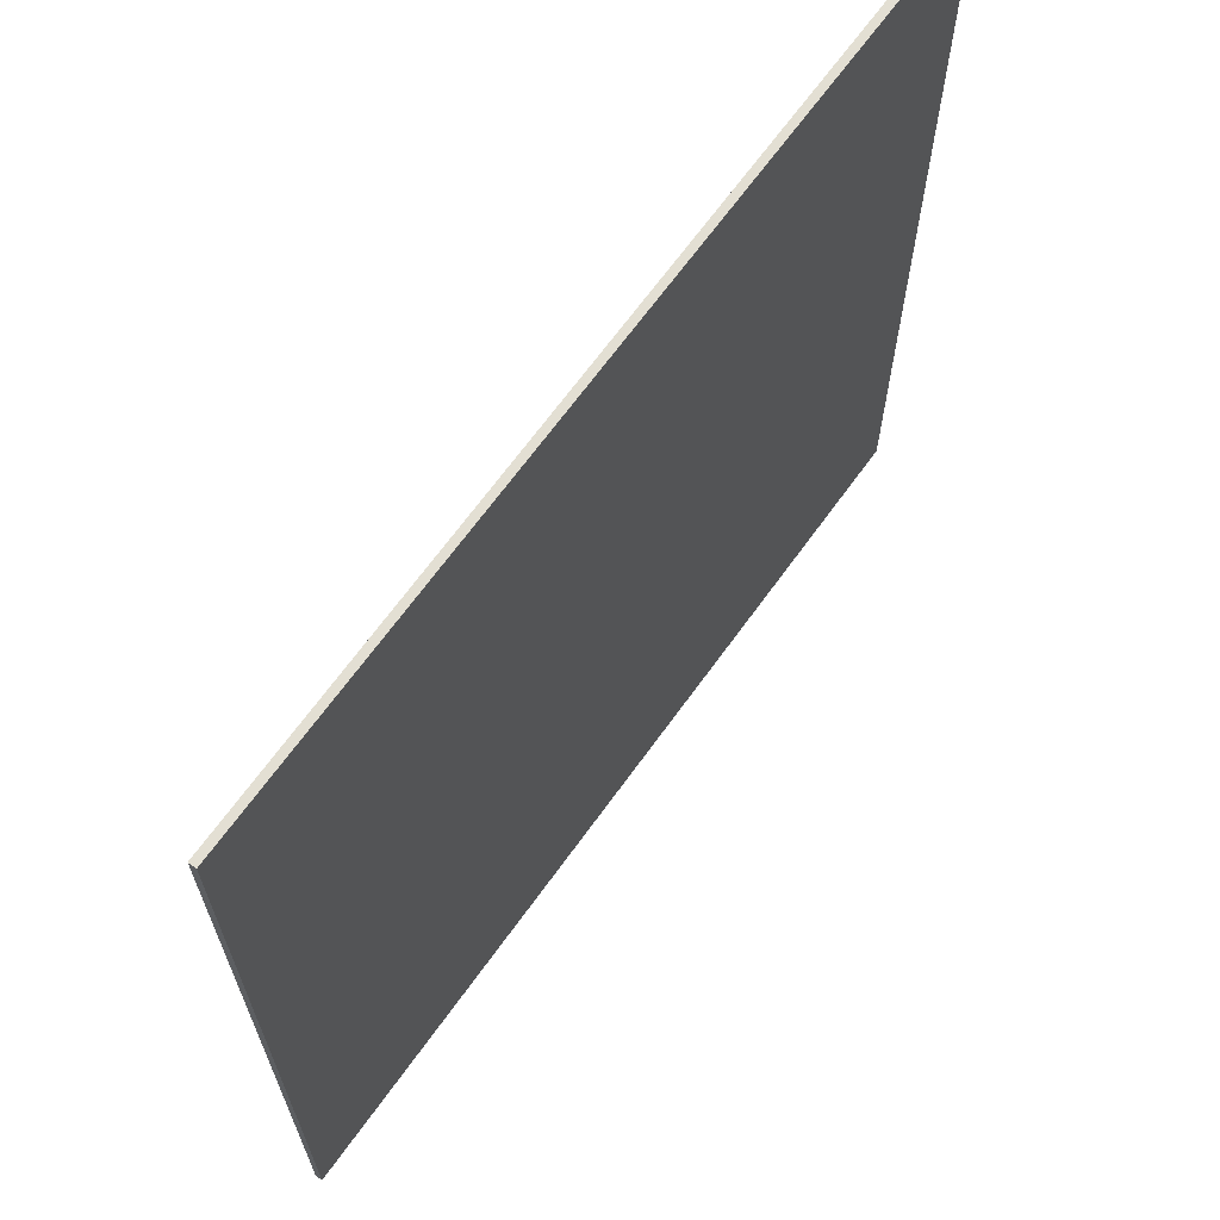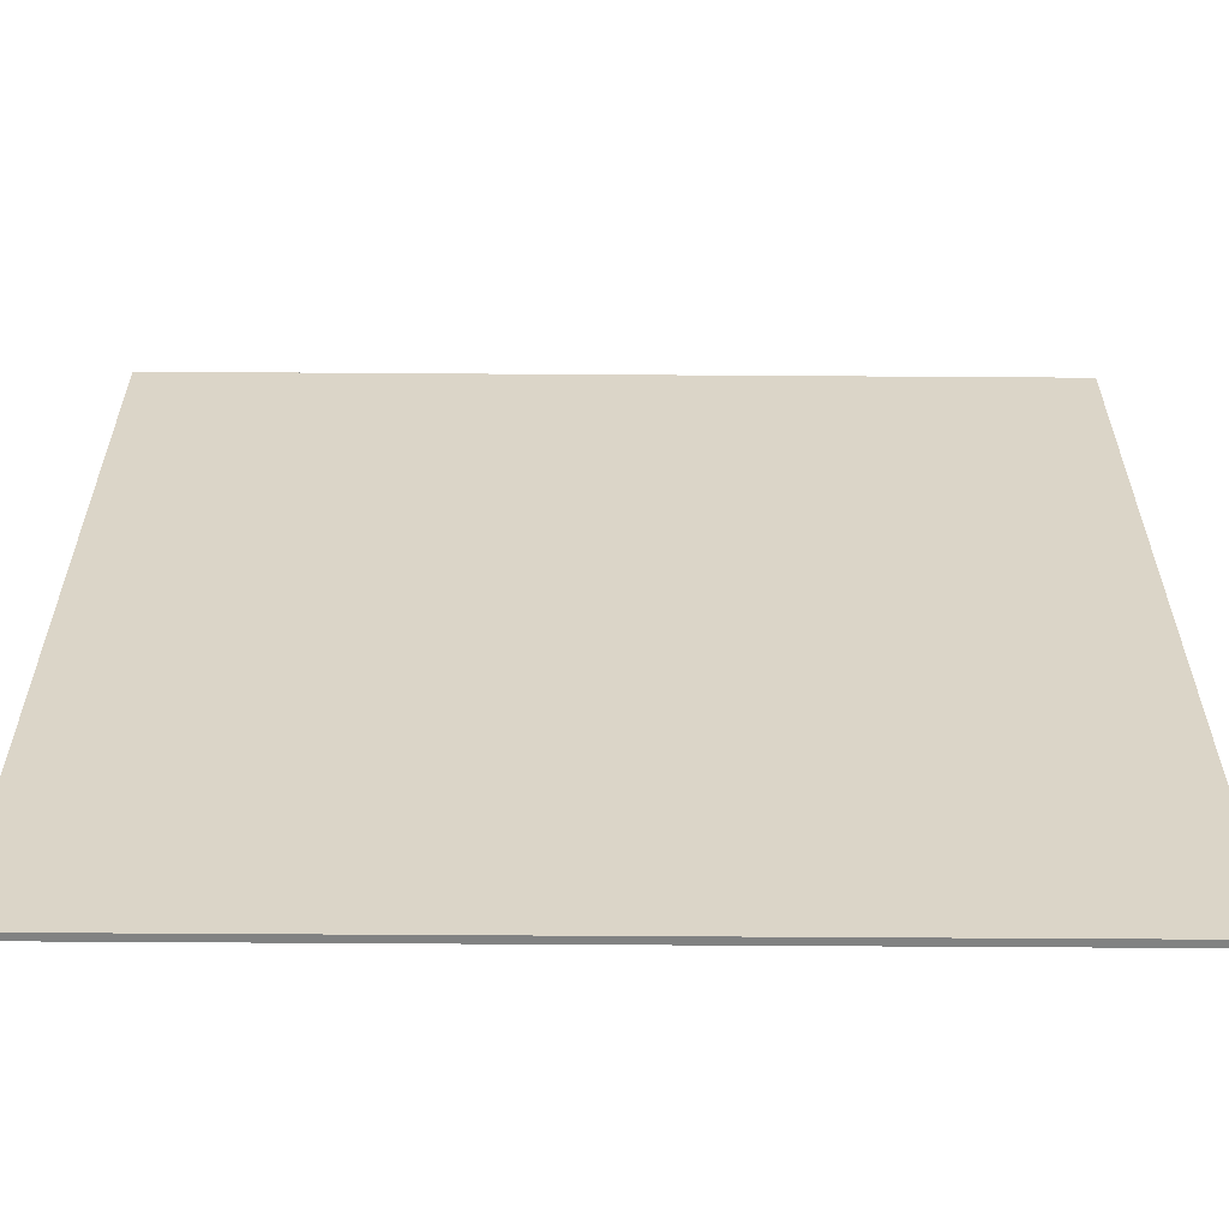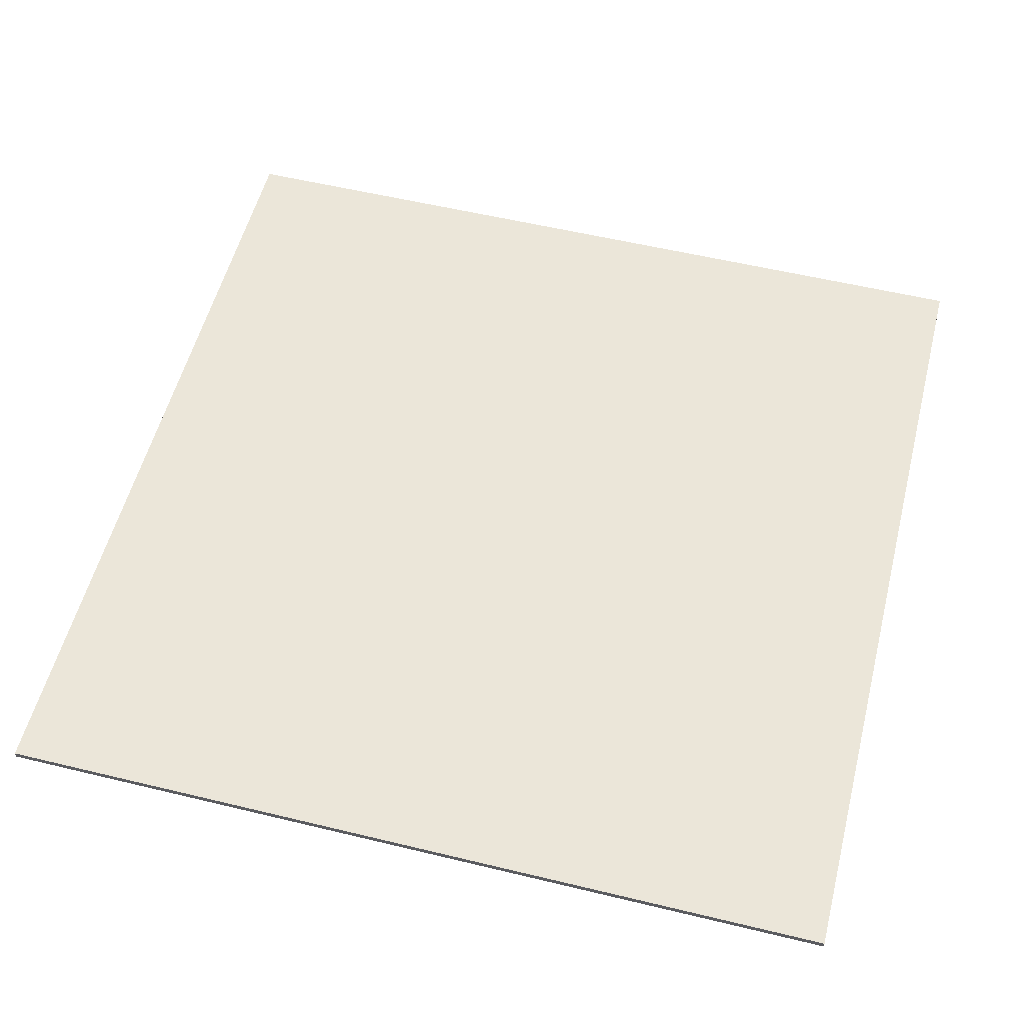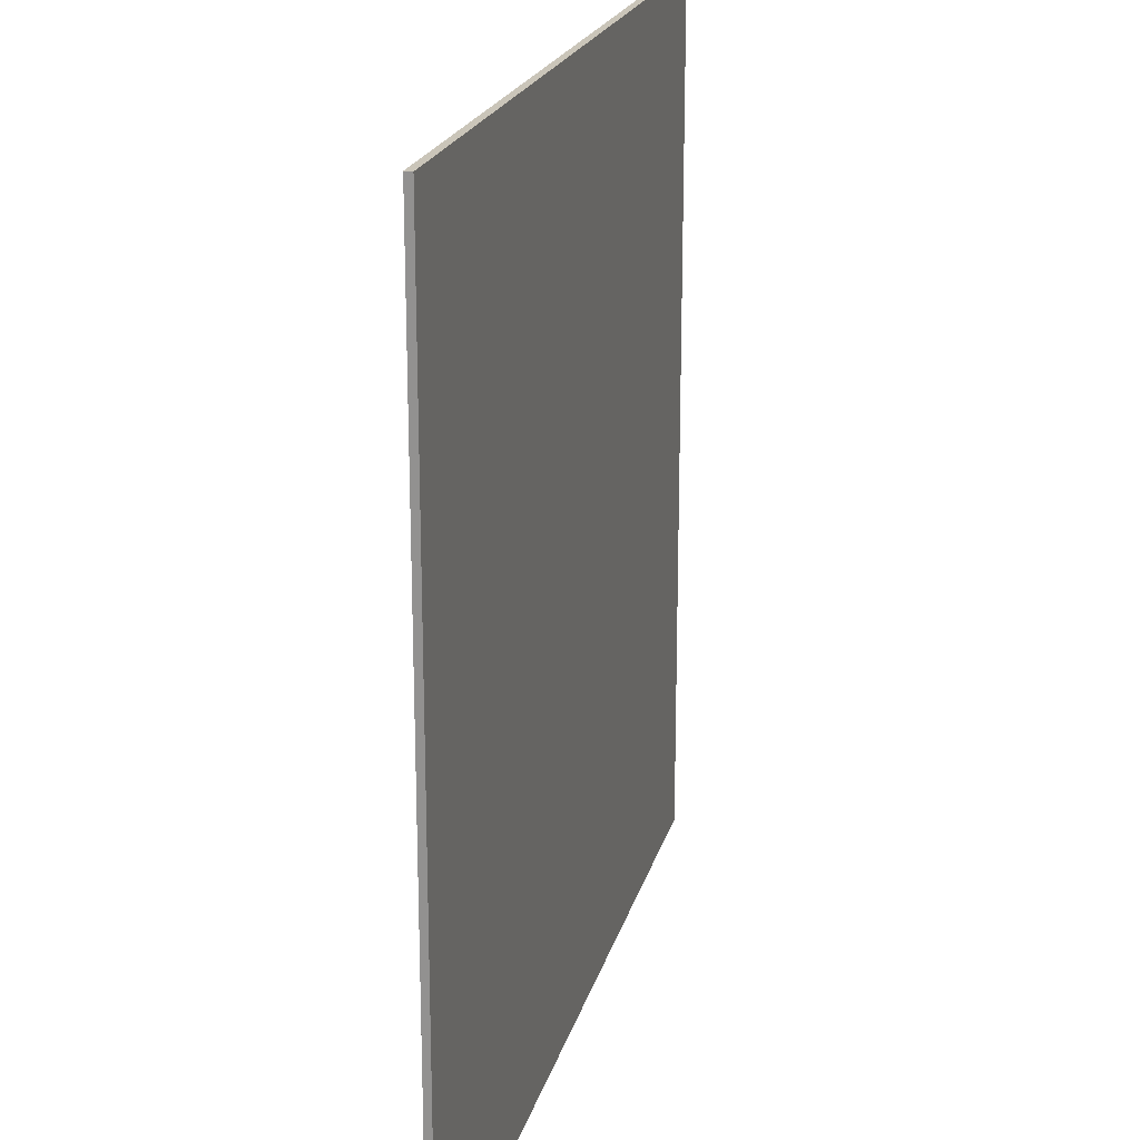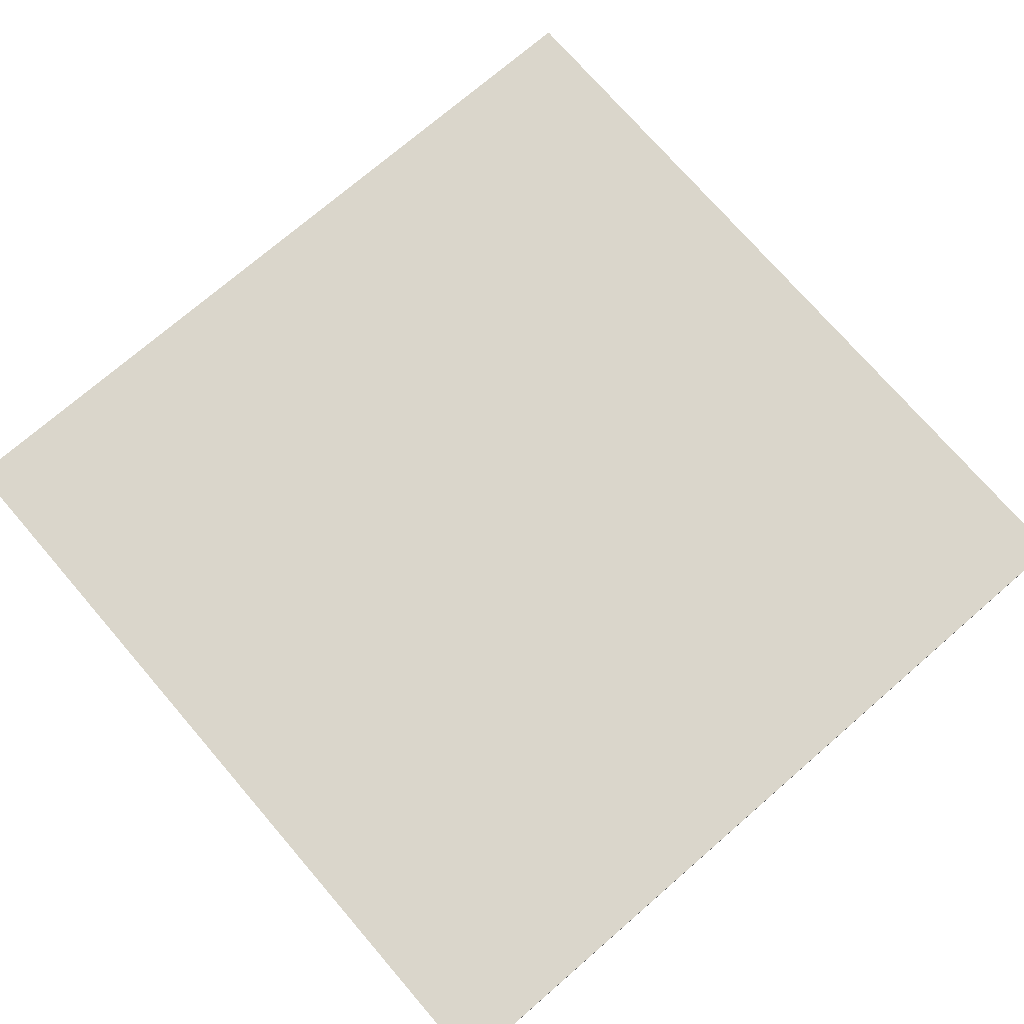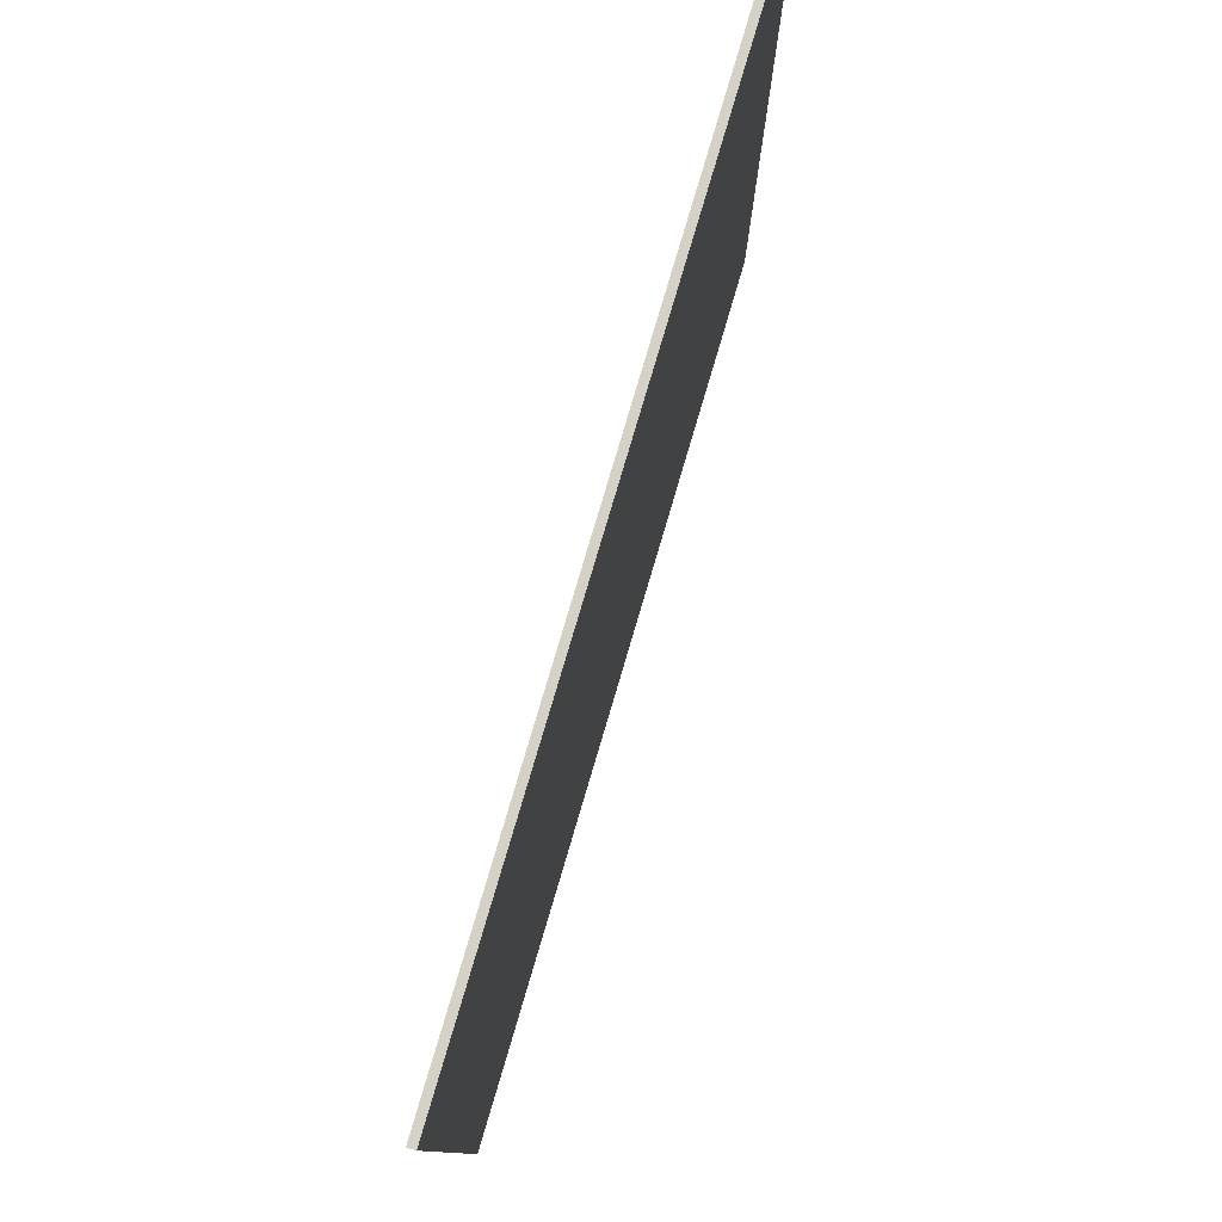
<metadata>
{"format":"obj","ext":"obj","renderer":"f3d","projection":"perspective","resolution":1024,"background":"white","views":[{"elev":67.0,"azim":125.7,"up":"+Z"},{"elev":-60.6,"azim":179.6,"up":"+Z"},{"elev":55.5,"azim":-75.7,"up":"+Y"},{"elev":20.7,"azim":103.9,"up":"+Z"},{"elev":74.0,"azim":49.2,"up":"+Y"},{"elev":79.7,"azim":-73.5,"up":"+Z"}]}
</metadata>
<code>
o 立方体
v -7.452 0.2336 7.145
v -7.452 0.1185 7.145
v -7.452 0.2336 -7.063
v -7.452 0.1185 -7.063
v 6.756 0.2336 7.145
v 6.756 0.1185 7.145
v 6.756 0.2336 -7.063
v 6.756 0.1185 -7.063
f 4 3 1
f 8 7 3
f 6 5 7
f 2 1 5
f 3 7 5
f 8 4 2
f 2 4 1
f 4 8 3
f 8 6 7
f 6 2 5
f 1 3 5
f 6 8 2

</code>
